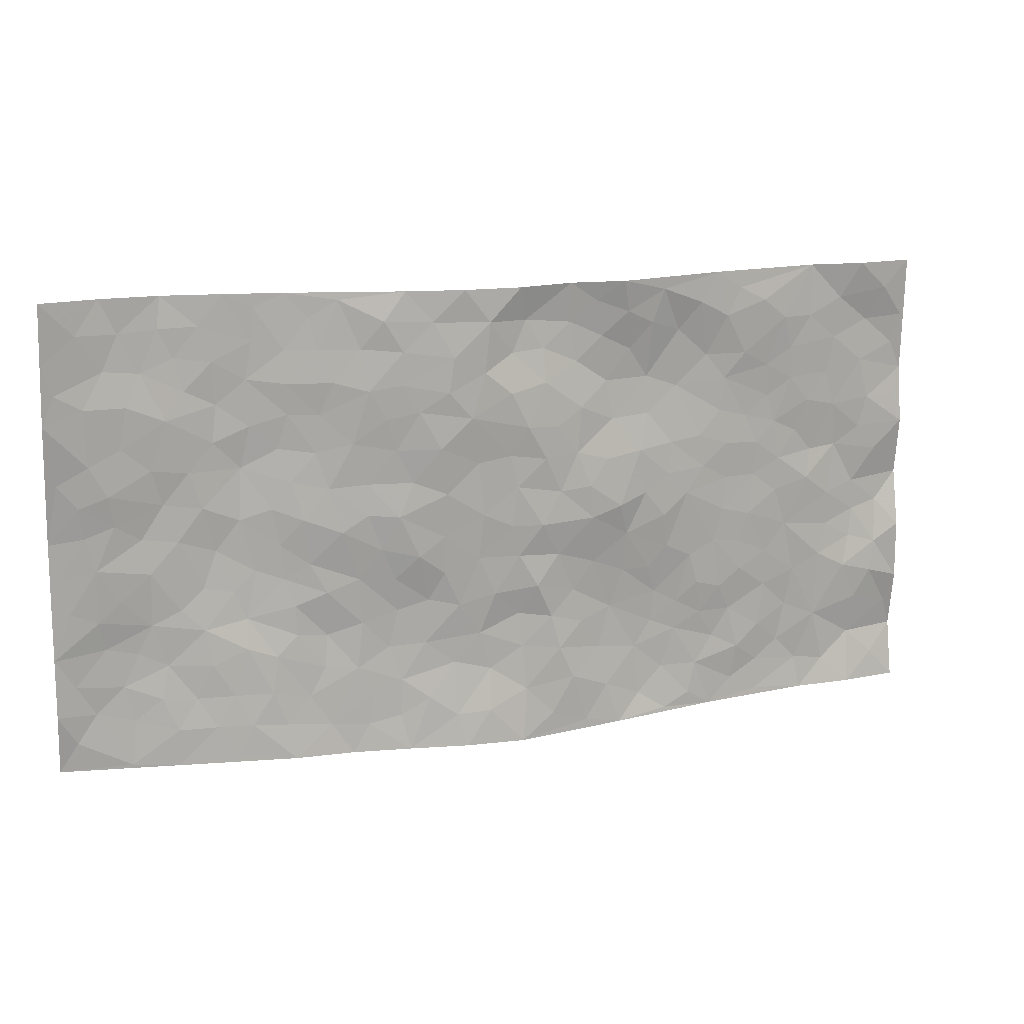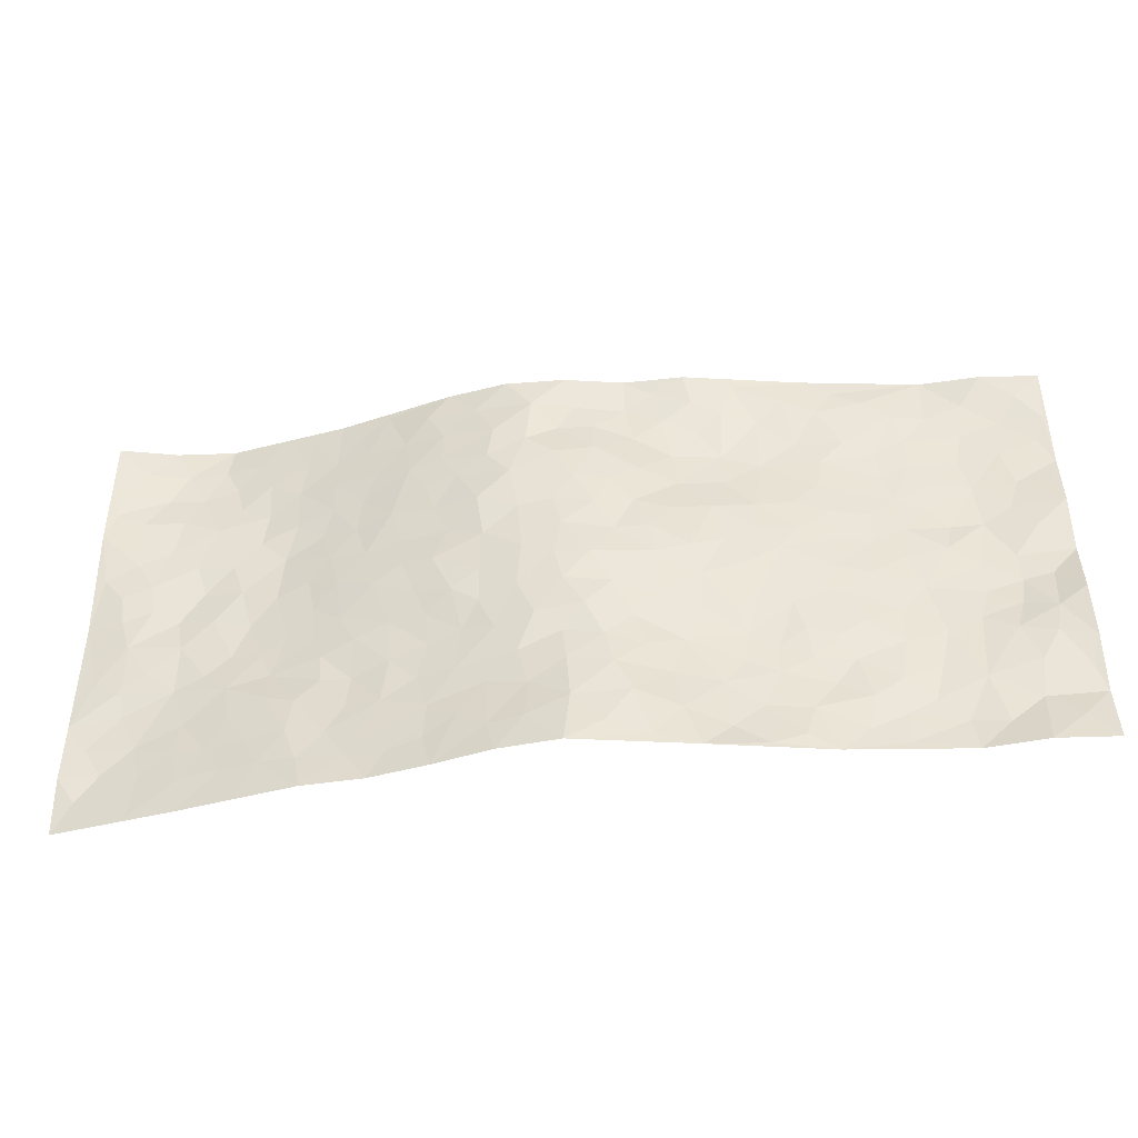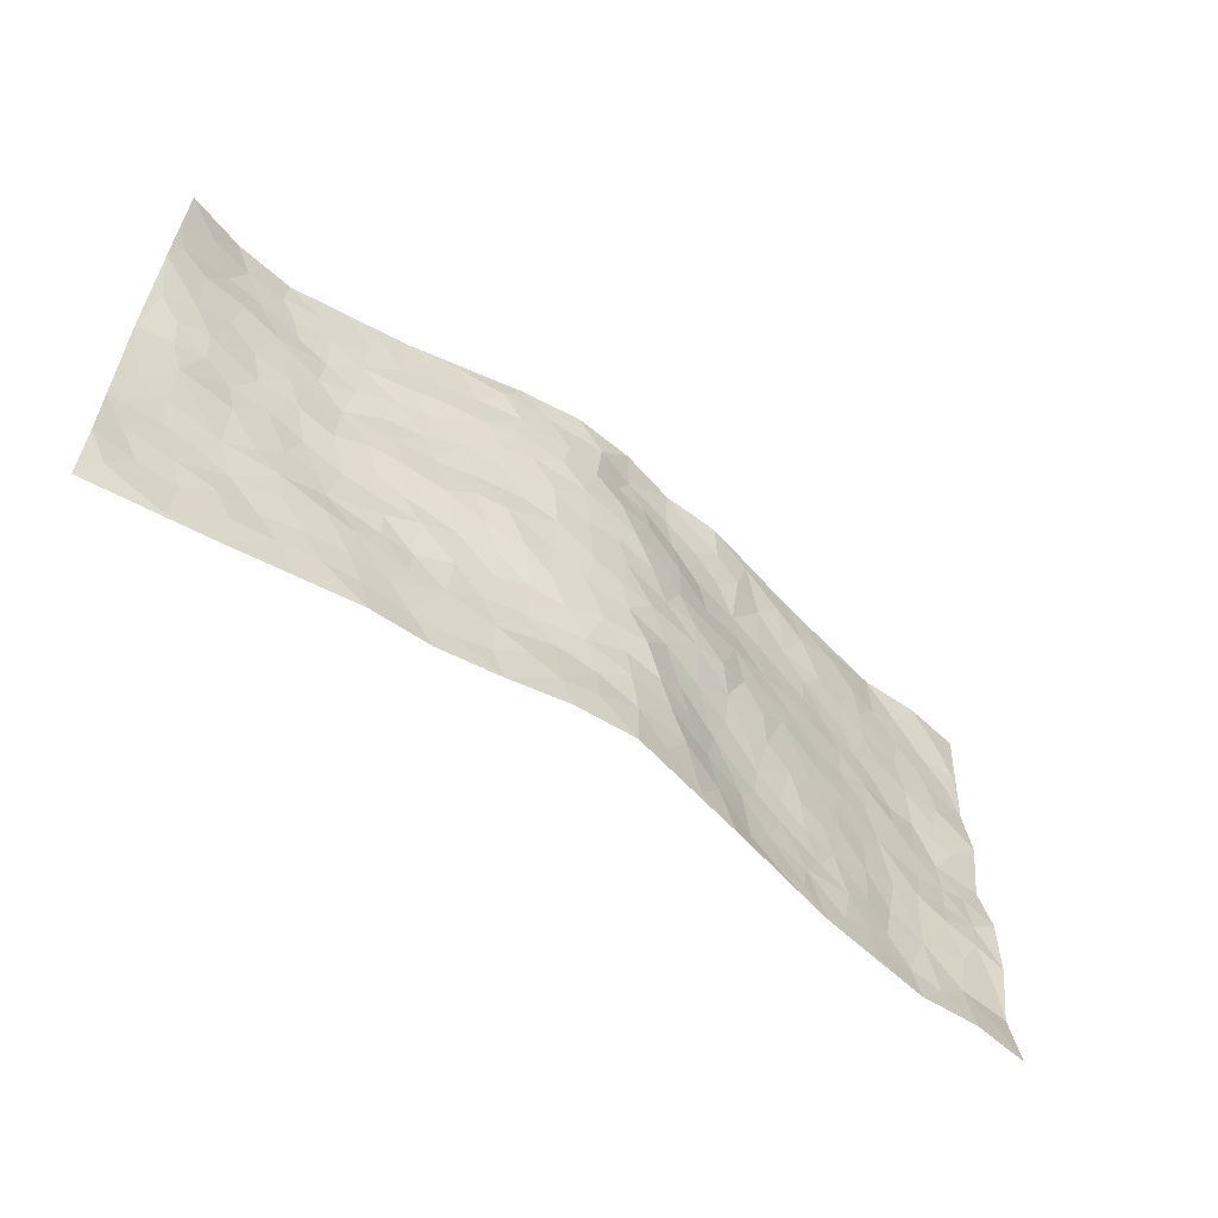
<metadata>
{"format":"obj","ext":"obj","renderer":"f3d","projection":"perspective","resolution":1024,"background":"white","views":[{"elev":14.7,"azim":160.2,"up":"+Y"},{"elev":-44.8,"azim":-172.9,"up":"+Y"},{"elev":-58.0,"azim":141.3,"up":"+Y"}]}
</metadata>
<code>
v -0.9801 0.005354 0.03189
v -0.9776 0.9969 0.0434
v 0.9768 0.004373 0.07117
v 0.9718 0.9997 0.01467
v -0.794 0.3926 0.04294
v -0.9777 0.5002 0.05732
v -0.8557 0.3578 0.04388
v -0.0009139 0.004469 -0.08438
v -0.9786 0.2521 0.03246
v -0.9209 0.339 0.03687
v -0.7331 0.002061 0.03076
v -0.9784 0.1286 0.05146
v -0.7076 0.2929 0.03455
v -0.8568 0.005207 0.02156
v -0.8389 0.2892 0.03396
v -0.4872 0.001875 0.00393
v -0.9573 0.1905 0.04285
v -0.2899 0.1672 -0.01513
v -0.7742 0.3223 0.03674
v -0.8612 0.1218 0.04381
v -0.9237 0.06713 0.0354
v -0.7942 0.06508 0.03747
v -0.6694 0.127 0.03319
v -0.7214 0.07485 0.03811
v -0.8725 0.2084 0.03567
v -0.9089 0.2714 0.03134
v -0.7669 0.1775 0.03717
v -0.689 0.2098 0.03546
v -0.8618 0.488 0.05088
v -0.9771 0.3776 0.03133
v -0.7312 0.9974 0.03779
v -0.5334 0.2223 0.01286
v 0.2581 0.1577 -0.03143
v -0.9774 0.748 0.05605
v -0.365 0.393 -0.01445
v -0.7796 0.7522 0.0412
v -0.7967 0.8305 0.04178
v -0.5789 0.4421 0.01446
v -0.5971 0.6053 0.02032
v -0.4865 0.9972 0.001873
v -0.9548 0.6861 0.04732
v -0.6586 0.5622 0.02794
v -0.3868 0.7528 0.001021
v -0.5067 0.2797 0.004658
v -0.4565 0.225 0.003294
v -0.4919 0.162 0.009929
v -0.4459 0.6361 -0.002328
v -0.365 0.5595 -0.01804
v 0.1661 0.4733 -0.05666
v -0.33 0.2212 -0.007076
v -0.2097 0.6104 -0.04269
v -0.3729 0.6287 -0.01238
v -0.2994 0.0575 -0.01991
v -0.6239 0.7099 0.02614
v -0.3914 0.1943 -0.00131
v -0.8694 0.6172 0.04585
v -0.03867 0.3487 -0.06915
v 0.05738 0.3397 -0.06545
v 0.2973 0.4509 -0.03492
v -0.09503 0.5511 -0.05944
v -0.1655 0.5558 -0.05432
v 0.09293 0.6296 -0.06685
v -0.6297 0.3461 0.02394
v -0.7453 0.5733 0.04346
v -0.9493 0.8087 0.05323
v -0.5572 0.1292 0.01068
v -0.3658 0.0126 -0.01776
v -0.7929 0.466 0.04193
v -0.6144 0.1723 0.02045
v -0.6116 0.01839 0.01898
v -0.2448 0.002728 -0.04164
v -0.6123 0.0883 0.02315
v -0.5435 0.05328 0.01342
v -0.429 0.03765 -0.006125
v -0.448 0.1041 0.001459
v -0.8891 0.6852 0.04504
v -0.9694 0.8724 0.04925
v -0.7343 0.509 0.03406
v -0.0001229 0.9961 -0.06743
v -0.8 0.6747 0.04296
v -0.5592 0.3148 0.01102
v -0.5101 0.4608 0.00459
v 0.006657 0.5709 -0.06925
v -0.04988 0.4827 -0.06991
v 0.003283 0.4197 -0.06863
v -0.1254 0.1298 -0.06165
v -0.5659 0.6696 0.01862
v -0.9131 0.5617 0.04458
v -0.7292 0.6905 0.03503
v -0.4461 0.2967 -0.003054
v -0.6279 0.2674 0.0245
v -0.4982 0.6879 0.008326
v -0.1733 0.4848 -0.0529
v -0.2608 0.4362 -0.03082
v -0.6439 0.6486 0.02791
v -0.01166 0.119 -0.07219
v -0.4135 0.51 -0.01152
v -0.3398 0.2885 -0.007383
v -0.241 0.5033 -0.04482
v -0.1787 0.3825 -0.03898
v -0.9778 0.6241 0.04068
v -0.7018 0.6223 0.03652
v -0.8102 0.5792 0.0489
v -0.3589 0.11 -0.006758
v -0.5185 0.5328 0.008741
v -0.6798 0.406 0.03082
v -0.1287 0.325 -0.04705
v -0.1486 0.2504 -0.04677
v -0.5152 0.6113 0.006878
v 0.1098 0.7279 -0.07377
v -0.004186 0.2162 -0.0658
v -0.07331 0.2742 -0.06069
v 0.004209 0.2893 -0.06084
v -0.4268 0.3636 -0.005439
v -0.1944 0.1846 -0.03609
v -0.6511 0.4877 0.02652
v -0.5537 0.3809 0.01119
v -0.4894 0.3913 0.002361
v -0.3064 0.524 -0.02819
v -0.256 0.3507 -0.02299
v -0.354 0.4667 -0.0223
v -0.2232 0.2715 -0.02508
v -0.09031 0.4118 -0.05709
v -0.5914 0.5311 0.02067
v -0.09311 0.1998 -0.0636
v -0.2128 0.09445 -0.04123
v -0.3954 0.2582 -0.002155
v -0.9256 0.4376 0.05194
v -0.8648 0.4206 0.04974
v 0.09248 0.4225 -0.06343
v 0.2068 0.2381 -0.03731
v 0.08323 0.5163 -0.06857
v 0.01966 0.4877 -0.07084
v 0.1662 0.3927 -0.05283
v 0.7873 0.4978 0.04745
v 0.2208 0.4331 -0.05123
v 0.2642 0.3137 -0.02698
v 0.1612 0.5665 -0.06143
v 0.1232 0.9971 -0.07113
v -0.2914 0.6194 -0.02818
v 0.421 0.8796 -0.009317
v 0.4841 0.9982 0.009708
v -0.2107 0.7794 -0.02374
v -0.05601 0.863 -0.04902
v -0.3192 0.3486 -0.01645
v -0.4568 0.5656 -0.002573
v -0.07497 0.05489 -0.07061
v -0.1582 0.02368 -0.05593
v 0.1228 0.003967 -0.07187
v 0.01563 0.8585 -0.05739
v -0.01665 0.6992 -0.07134
v 0.4193 0.1966 -0.005168
v 0.3391 0.2899 -0.0169
v 0.5867 0.5265 0.0286
v 0.5212 0.547 0.01387
v 0.4537 0.1352 -0.004786
v 0.5206 0.228 0.004238
v 0.4122 0.3615 -0.008585
v 0.02305 0.6402 -0.068
v -0.05923 0.6269 -0.0652
v -0.1456 0.729 -0.04697
v -0.08608 0.6926 -0.0594
v -0.05923 0.7905 -0.05877
v -0.1355 0.6324 -0.05116
v 0.02134 0.7741 -0.07238
v 0.2448 0.9975 -0.0505
v -0.01607 0.9254 -0.05031
v -0.266 0.8447 -0.01846
v -0.1967 0.8783 -0.0308
v -0.3117 0.7795 -0.006754
v -0.2441 0.995 -0.04558
v -0.2251 0.6948 -0.02667
v -0.3145 0.699 -0.01213
v -0.1369 0.8281 -0.03597
v -0.1207 0.9968 -0.04369
v 0.219 0.745 -0.05839
v 0.1753 0.666 -0.06631
v 0.326 0.5945 -0.03009
v 0.2621 0.5223 -0.04811
v 0.2662 0.6651 -0.04506
v 0.421 0.7439 -0.007718
v 0.3548 0.6825 -0.02725
v 0.2864 0.7324 -0.04552
v 0.06898 0.9273 -0.07212
v 0.07994 0.8218 -0.07186
v 0.1468 0.8567 -0.07083
v 0.2512 0.8724 -0.05398
v 0.322 0.7927 -0.04043
v 0.2323 0.5948 -0.04869
v -0.8793 0.8665 0.05026
v -0.6797 0.8158 0.02738
v -0.8668 0.7738 0.04558
v -0.8547 0.9964 0.03118
v -0.9199 0.9378 0.03946
v -0.8077 0.9201 0.04099
v -0.7305 0.8844 0.03391
v -0.6037 0.9285 0.01236
v -0.6603 0.885 0.02069
v -0.6847 0.7451 0.02968
v -0.5582 0.8135 0.0113
v -0.6192 0.7805 0.02233
v -0.5093 0.8998 0.002496
v -0.3883 0.8771 -0.003292
v -0.5429 0.9591 0.008416
v -0.4618 0.8153 0.008427
v -0.4409 0.9346 -0.008071
v -0.344 0.9703 -0.02534
v -0.5091 0.76 0.01069
v -0.3188 0.8989 -0.02253
v -0.2572 0.9278 -0.03388
v 0.1578 0.7837 -0.07011
v 0.2556 0.8033 -0.05359
v 0.1889 0.9322 -0.06121
v 0.3913 0.8116 -0.02028
v 0.3358 0.8801 -0.03128
v 0.3785 0.982 -0.01798
v 0.2894 0.937 -0.04775
v 0.4372 0.9476 -0.002683
v 0.3803 0.493 -0.02283
v 0.3259 0.5284 -0.03374
v 0.4805 0.6041 0.005213
v 0.4288 0.6642 -0.00467
v 0.4041 0.5876 -0.01318
v 0.3508 0.1903 -0.0167
v 0.4786 0.3348 0.004911
v 0.458 0.5223 -0.00485
v 0.3451 0.388 -0.01919
v -0.1213 0.9132 -0.03579
v -0.1819 0.9557 -0.03816
v 0.3183 0.1332 -0.02322
v 0.611 0.01539 0.007786
v 0.1994 0.3336 -0.03902
v 0.2702 0.3848 -0.03331
v 0.5814 0.2486 0.01219
v 0.728 0.9984 0.0517
v 0.9765 0.2529 0.05695
v 0.4882 0.8119 0.004815
v 0.7137 0.4881 0.03911
v 0.4839 0.7466 0.007557
v 0.9755 0.5019 0.05394
v 0.6659 0.2949 0.02876
v 0.5057 0.4681 0.01248
v 0.7739 0.3121 0.04612
v 0.5568 0.4158 0.02458
v 0.4893 0.002559 -0.01508
v 0.08887 0.2525 -0.05528
v 0.504 0.07747 -0.005544
v 0.1339 0.319 -0.05351
v 0.4132 0.2668 -2.258e-05
v 0.8705 0.267 0.05539
v 0.6364 0.4622 0.03821
v 0.577 0.083 0.00343
v 0.4465 0.426 -0.001045
v 0.6032 0.3721 0.02863
v 0.2842 0.2328 -0.0227
v 0.4755 0.2718 0.00356
v 0.2623 0.07874 -0.03355
v 0.3655 0.001962 -0.02203
v 0.2438 0.002624 -0.04459
v 0.2002 0.1154 -0.0472
v 0.06649 0.1703 -0.05759
v 0.1432 0.19 -0.04672
v 0.6107 0.1483 0.01394
v 0.7728 0.424 0.0418
v 0.7444 0.2222 0.04326
v 0.6494 0.08163 0.01755
v 0.6648 0.3853 0.03656
v 0.714 0.3402 0.03873
v 0.8827 0.3277 0.04885
v 0.7407 0.5683 0.04366
v 0.6893 0.1464 0.0303
v 0.7609 0.1513 0.03883
v 0.8367 0.3688 0.04496
v 0.9395 0.3515 0.05242
v 0.8829 0.4398 0.04421
v 0.5784 0.3131 0.02282
v 0.8179 0.1076 0.04844
v 0.3303 0.06332 -0.02365
v 0.4092 0.06874 -0.01274
v 0.07073 0.07962 -0.07194
v 0.1422 0.0736 -0.06116
v 0.9756 0.7504 0.02742
v 0.7303 0.08045 0.02986
v 0.653 0.2167 0.02257
v 0.9579 0.4266 0.05341
v 0.9037 0.5103 0.04496
v 0.8048 0.2518 0.05058
v 0.5315 0.149 0.0004322
v 0.7329 0.002568 0.0298
v 0.4991 0.3942 0.01261
v 0.9378 0.06615 0.06068
v 0.9769 0.1285 0.05685
v 0.837 0.1821 0.05269
v 0.896 0.1266 0.0588
v 0.8279 0.01087 0.04565
v 0.9351 0.1906 0.05794
v 0.6614 0.5562 0.03455
v 0.6871 0.6333 0.03688
v 0.5795 0.6363 0.03356
v 0.8224 0.692 0.03857
v 0.6261 0.7716 0.03686
v 0.954 0.626 0.03931
v 0.7634 0.6423 0.03878
v 0.8517 0.5957 0.03651
v 0.7292 0.7443 0.03592
v 0.8426 0.5314 0.04266
v 0.9132 0.5749 0.03937
v 0.8888 0.6601 0.03591
v 0.6351 0.6927 0.03507
v 0.5604 0.7241 0.02495
v 0.5048 0.6746 0.01603
v 0.8501 0.8525 0.04293
v 0.7071 0.8711 0.04555
v 0.8083 0.7773 0.03719
v 0.8941 0.7784 0.03266
v 0.7764 0.8442 0.04561
v 0.9709 0.875 0.02152
v 0.6894 0.8026 0.0405
v 0.9505 0.812 0.02766
v 0.7367 0.9316 0.04838
v 0.8514 0.999 0.04237
v 0.6059 0.9986 0.03078
v 0.8167 0.9261 0.04637
v 0.9024 0.9286 0.03101
v 0.6562 0.9346 0.03841
v 0.5517 0.9015 0.02236
v 0.4875 0.8812 0.008041
v 0.5451 0.9697 0.02032
v 0.5647 0.822 0.02559
v 0.6313 0.8609 0.03401
f 29 6 128
f 12 21 20
f 26 10 9
f 55 45 46
f 27 19 15
f 26 9 17
f 101 6 88
f 12 1 21
f 7 15 19
f 125 86 96
f 84 123 85
f 129 29 128
f 25 27 15
f 12 20 17
f 73 75 66
f 22 14 11
f 26 17 25
f 9 12 17
f 25 15 26
f 5 129 7
f 52 146 48
f 55 18 50
f 7 19 5
f 20 27 25
f 124 82 105
f 41 76 34
f 20 14 22
f 14 20 21
f 14 21 1
f 24 22 11
f 24 27 22
f 72 66 69
f 69 32 91
f 70 24 11
f 24 23 27
f 17 20 25
f 27 20 22
f 10 15 7
f 10 26 15
f 23 28 27
f 27 13 19
f 28 23 69
f 13 27 28
f 119 121 94
f 10 7 129
f 6 30 128
f 9 10 30
f 36 192 80
f 80 102 89
f 118 81 44
f 64 103 78
f 115 126 86
f 45 32 46
f 91 63 13
f 129 68 29
f 95 87 54
f 95 54 199
f 202 40 204
f 82 97 105
f 29 88 6
f 18 55 104
f 148 126 71
f 38 82 124
f 50 18 122
f 117 82 38
f 5 19 106
f 82 117 118
f 80 64 102
f 127 45 55
f 194 77 190
f 98 35 114
f 39 124 105
f 127 50 98
f 106 19 13
f 66 75 46
f 39 95 42
f 63 117 38
f 95 89 102
f 101 56 76
f 51 140 99
f 18 53 126
f 62 83 132
f 45 127 90
f 112 113 57
f 103 29 68
f 130 85 58
f 109 39 105
f 35 94 121
f 113 246 58
f 151 165 163
f 120 100 94
f 114 127 98
f 192 190 65
f 95 39 87
f 36 191 37
f 67 104 74
f 56 101 88
f 13 63 106
f 192 34 76
f 268 241 243
f 108 115 125
f 93 84 60
f 133 84 85
f 156 288 157
f 101 76 41
f 80 103 64
f 105 97 146
f 99 61 51
f 92 109 47
f 125 96 111
f 158 227 153
f 75 104 55
f 69 66 32
f 81 91 32
f 106 78 68
f 42 64 78
f 77 34 65
f 24 70 72
f 75 73 16
f 16 71 67
f 2 34 77
f 13 28 91
f 103 56 88
f 56 80 76
f 72 69 23
f 11 16 70
f 16 73 70
f 16 67 74
f 115 18 126
f 24 72 23
f 73 72 70
f 16 74 75
f 72 73 66
f 32 45 44
f 84 83 60
f 66 46 32
f 78 106 116
f 117 63 81
f 67 53 104
f 103 68 78
f 69 91 28
f 36 80 89
f 106 38 116
f 106 68 5
f 81 118 117
f 62 132 138
f 32 44 81
f 53 67 71
f 57 58 85
f 123 100 107
f 93 60 61
f 33 230 224
f 8 96 147
f 132 133 130
f 140 48 119
f 93 100 123
f 122 98 50
f 164 60 160
f 53 71 126
f 125 112 108
f 193 194 195
f 75 55 46
f 63 91 81
f 56 103 80
f 196 198 31
f 18 104 53
f 121 48 97
f 38 106 63
f 118 97 82
f 97 35 121
f 51 172 140
f 130 134 49
f 87 39 109
f 288 252 263
f 97 114 35
f 47 43 92
f 57 113 58
f 248 130 58
f 34 101 41
f 114 90 127
f 116 124 42
f 145 94 35
f 118 114 97
f 167 79 175
f 98 145 35
f 85 123 57
f 43 47 52
f 199 36 89
f 42 78 116
f 159 83 62
f 88 29 103
f 74 104 75
f 118 44 90
f 173 140 172
f 42 95 102
f 190 192 37
f 65 190 77
f 89 95 199
f 125 111 112
f 92 87 109
f 18 115 122
f 177 180 176
f 112 57 107
f 109 105 146
f 93 94 100
f 285 286 275
f 96 86 147
f 137 232 131
f 57 123 107
f 87 92 208
f 49 134 136
f 132 130 49
f 161 164 162
f 50 127 55
f 122 108 107
f 122 107 100
f 48 140 52
f 118 90 114
f 99 119 94
f 123 84 93
f 36 37 192
f 48 121 119
f 120 122 100
f 39 42 124
f 38 124 116
f 248 58 246
f 44 45 90
f 98 122 120
f 146 52 47
f 94 93 99
f 168 209 170
f 212 183 188
f 202 197 200
f 42 102 64
f 107 108 112
f 99 93 61
f 8 280 96
f 112 111 113
f 125 115 86
f 115 108 122
f 128 30 10
f 5 68 129
f 10 129 128
f 132 49 138
f 83 84 133
f 130 133 85
f 83 133 132
f 248 134 130
f 156 152 224
f 151 110 165
f 212 186 211
f 153 224 249
f 254 251 244
f 246 261 262
f 225 158 249
f 49 136 179
f 185 184 150
f 214 188 181
f 181 188 182
f 161 163 174
f 143 170 172
f 110 211 185
f 184 79 167
f 174 228 169
f 62 110 159
f 163 150 144
f 210 169 229
f 170 143 168
f 176 211 110
f 98 120 145
f 94 145 120
f 48 146 97
f 109 146 47
f 148 86 126
f 147 86 148
f 71 8 148
f 8 147 148
f 244 276 254
f 232 136 134
f 174 143 161
f 60 83 160
f 163 162 151
f 159 160 83
f 261 281 262
f 259 281 149
f 219 220 59
f 246 113 111
f 33 255 131
f 157 256 152
f 137 255 153
f 230 278 279
f 262 260 33
f 154 155 242
f 131 255 137
f 248 131 232
f 281 280 149
f 259 258 278
f 220 179 59
f 159 151 160
f 162 160 151
f 164 61 60
f 228 174 144
f 144 174 163
f 159 110 151
f 161 172 164
f 186 184 185
f 161 162 163
f 61 164 51
f 160 162 164
f 187 217 213
f 150 163 165
f 205 202 200
f 79 184 139
f 170 43 173
f 174 169 143
f 161 143 172
f 167 144 150
f 176 180 183
f 172 170 173
f 223 226 221
f 185 150 165
f 99 140 119
f 207 206 203
f 172 51 164
f 43 52 173
f 173 52 140
f 167 175 228
f 228 229 169
f 210 168 169
f 177 110 62
f 189 138 179
f 62 138 177
f 136 232 233
f 181 182 222
f 150 184 167
f 178 180 189
f 49 179 138
f 177 138 189
f 180 178 182
f 178 179 220
f 307 308 304
f 222 223 221
f 215 187 188
f 176 183 212
f 187 213 186
f 214 215 188
f 185 211 186
f 237 181 239
f 182 188 183
f 110 185 165
f 216 215 141
f 211 176 212
f 182 183 180
f 176 110 177
f 213 184 186
f 178 189 179
f 177 189 180
f 195 190 37
f 197 198 200
f 195 194 190
f 34 192 65
f 80 192 76
f 37 196 195
f 194 2 77
f 193 2 194
f 196 37 191
f 31 193 195
f 198 196 191
f 31 195 196
f 199 201 191
f 197 204 31
f 198 191 201
f 31 198 197
f 201 199 54
f 36 199 191
f 54 208 201
f 208 43 205
f 208 54 87
f 198 201 200
f 206 205 203
f 43 170 203
f 210 207 209
f 40 202 206
f 31 204 40
f 197 202 204
f 208 205 200
f 43 203 205
f 205 206 202
f 203 209 207
f 171 40 207
f 40 206 207
f 208 200 201
f 43 208 92
f 170 209 203
f 168 143 169
f 207 210 171
f 168 210 209
f 188 187 212
f 212 187 186
f 166 139 213
f 184 213 139
f 237 214 181
f 215 214 141
f 216 141 218
f 213 217 166
f 142 166 216
f 217 216 166
f 187 215 217
f 216 217 215
f 237 141 214
f 142 216 218
f 223 222 182
f 179 136 59
f 223 220 219
f 267 238 251
f 237 327 141
f 223 182 178
f 158 290 253
f 220 223 178
f 59 233 227
f 233 59 136
f 248 246 131
f 153 249 158
f 251 254 267
f 223 219 226
f 111 261 246
f 297 251 238
f 276 256 157
f 167 228 144
f 229 228 175
f 175 171 229
f 229 171 210
f 260 257 33
f 265 271 272
f 266 289 283
f 269 243 250
f 249 224 152
f 266 283 271
f 227 233 137
f 253 227 158
f 325 313 320
f 135 264 275
f 310 329 239
f 270 298 297
f 249 256 225
f 275 273 269
f 311 222 221
f 155 154 299
f 234 276 157
f 310 311 299
f 222 239 181
f 221 226 155
f 266 263 252
f 242 290 244
f 264 273 275
f 273 264 243
f 242 244 154
f 276 290 225
f 288 234 157
f 240 282 302
f 275 286 306
f 225 290 158
f 234 263 284
f 241 254 276
f 233 232 137
f 137 153 227
f 264 135 238
f 244 251 154
f 260 259 257
f 227 253 219
f 33 224 255
f 154 297 299
f 240 302 307
f 297 154 251
f 264 268 243
f 253 226 219
f 271 284 263
f 277 294 293
f 290 242 253
f 241 234 284
f 59 227 219
f 242 155 226
f 252 245 231
f 157 152 156
f 257 230 33
f 152 256 249
f 278 230 257
f 262 33 131
f 224 153 255
f 259 278 257
f 134 248 232
f 230 279 224
f 96 261 111
f 261 96 280
f 280 281 261
f 246 262 131
f 252 247 245
f 268 267 241
f 283 277 272
f 288 247 252
f 275 274 285
f 295 291 294
f 267 268 264
f 263 234 288
f 309 310 299
f 290 276 244
f 283 272 271
f 267 254 241
f 265 243 241
f 236 240 285
f 297 238 270
f 303 305 298
f 241 276 234
f 221 155 299
f 272 277 293
f 250 243 287
f 286 285 240
f 284 271 265
f 271 263 266
f 295 3 291
f 225 256 276
f 241 284 265
f 289 266 231
f 3 292 291
f 321 235 323
f 293 294 296
f 279 278 258
f 245 279 258
f 279 156 224
f 260 281 259
f 280 8 149
f 262 281 260
f 231 266 252
f 267 264 238
f 306 304 270
f 283 289 295
f 243 269 273
f 236 269 250
f 294 292 296
f 274 236 285
f 269 274 275
f 250 287 293
f 245 289 231
f 236 274 269
f 156 279 247
f 242 226 253
f 247 279 245
f 243 265 287
f 288 156 247
f 265 272 293
f 296 292 236
f 293 287 265
f 295 294 277
f 277 283 295
f 236 250 296
f 289 3 295
f 292 294 291
f 293 296 250
f 300 304 308
f 325 320 235
f 329 330 326
f 270 304 303
f 270 303 298
f 309 305 301
f 135 306 270
f 299 297 298
f 298 309 299
f 238 135 270
f 300 314 305
f 303 300 305
f 304 306 307
f 300 303 304
f 282 319 315
f 322 325 235
f 275 306 135
f 307 306 286
f 240 307 286
f 308 307 302
f 302 282 308
f 308 282 315
f 305 309 298
f 310 309 301
f 310 301 329
f 310 239 311
f 222 311 239
f 299 311 221
f 319 312 315
f 312 323 316
f 301 305 318
f 305 314 316
f 300 308 315
f 316 314 312
f 312 314 315
f 315 314 300
f 323 312 324
f 316 313 318
f 282 4 317
f 330 313 325
f 4 321 324
f 235 320 323
f 282 317 319
f 312 319 317
f 326 325 322
f 316 320 313
f 316 318 305
f 142 218 327
f 327 218 141
f 316 323 320
f 324 312 317
f 4 324 317
f 321 323 324
f 318 313 330
f 328 326 322
f 326 327 329
f 329 327 237
f 326 328 327
f 322 142 328
f 327 328 142
f 329 237 239
f 301 318 330
f 326 330 325
f 330 329 301

</code>
